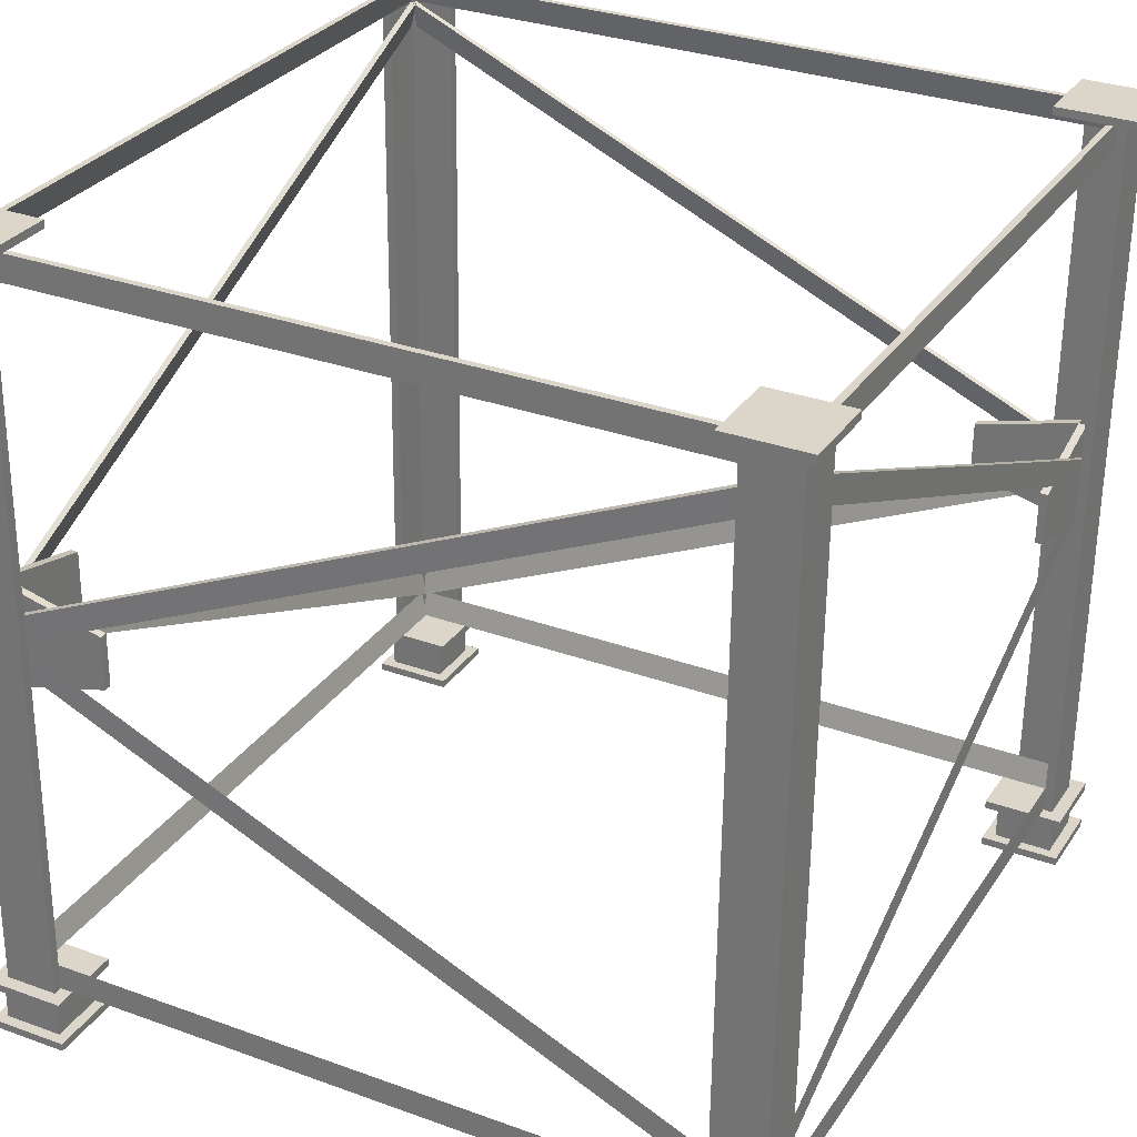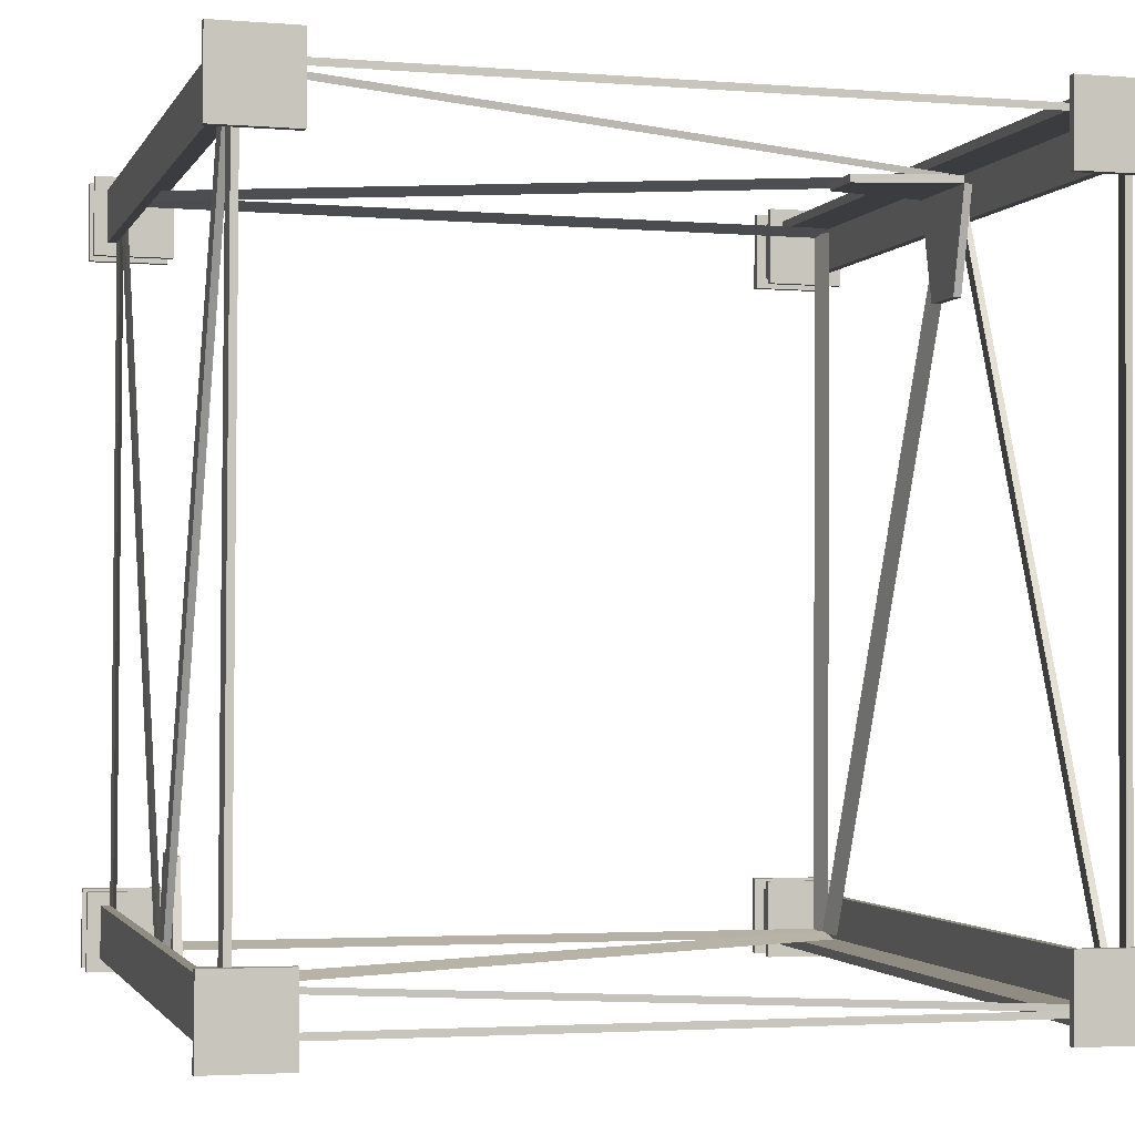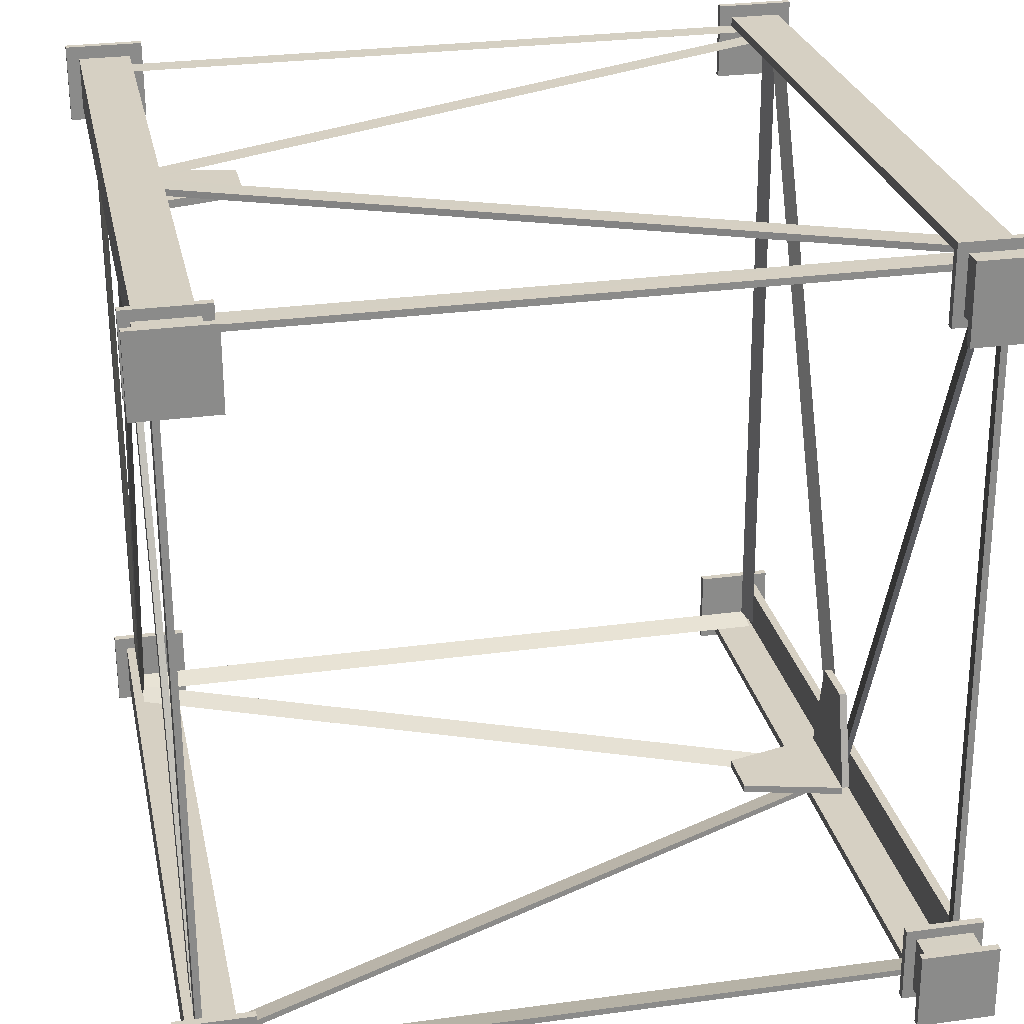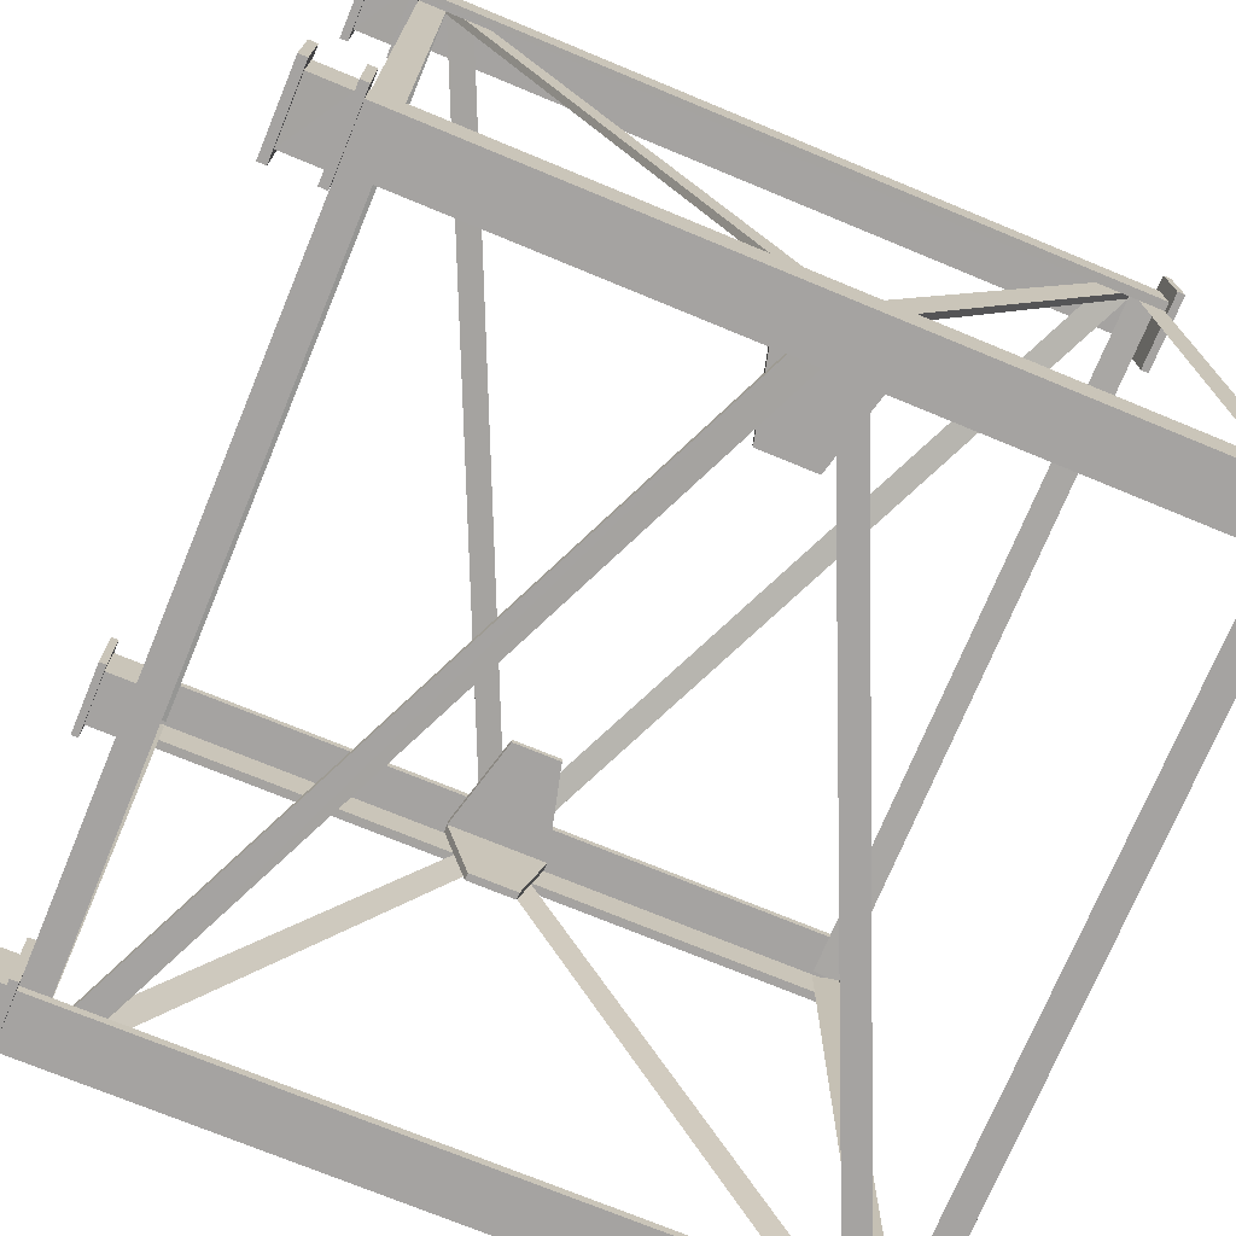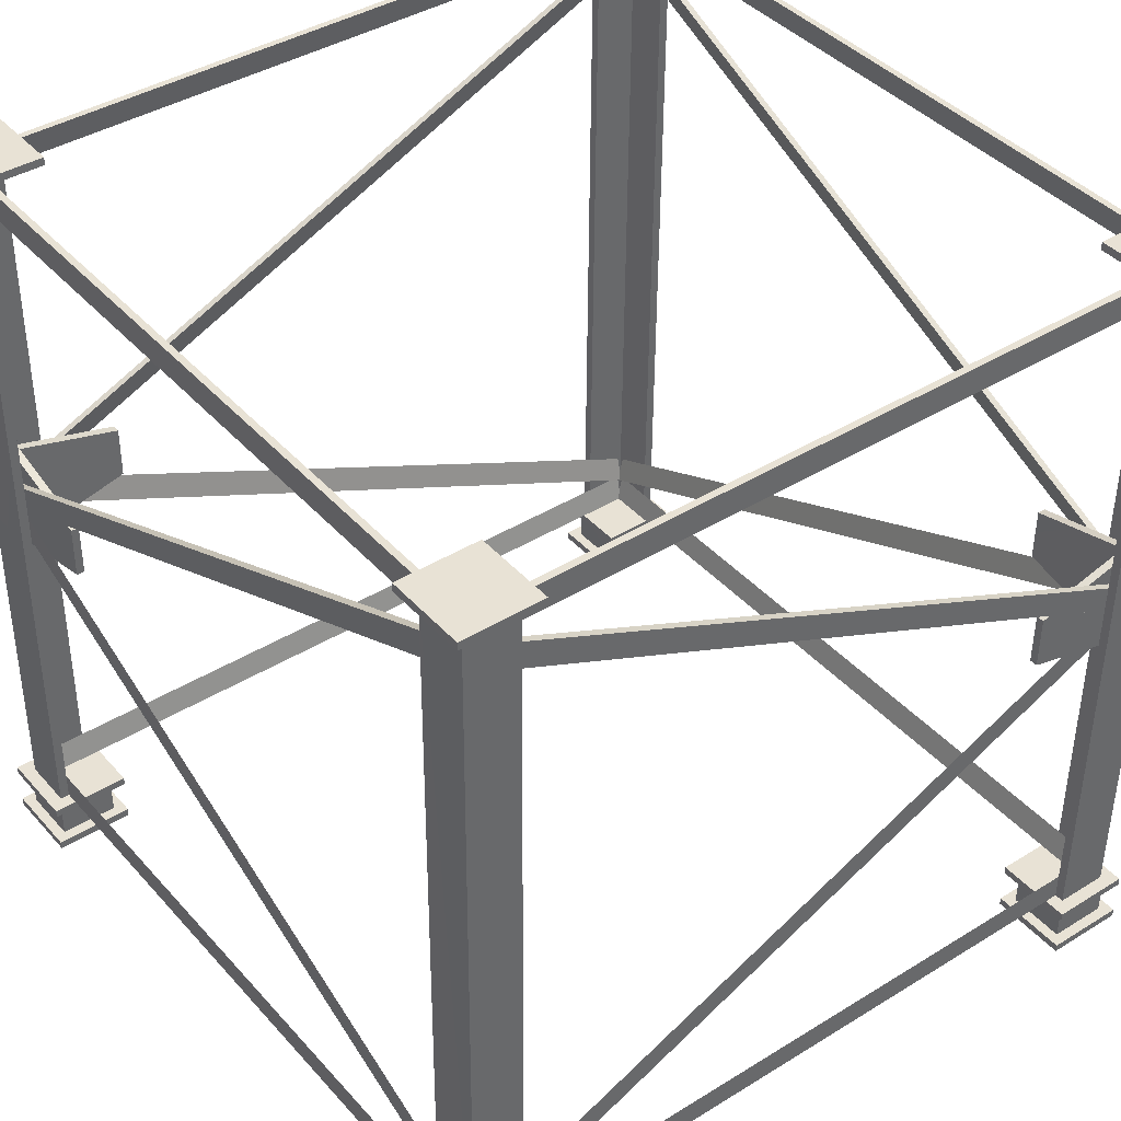
<metadata>
{"format":"obj","ext":"obj","renderer":"f3d","projection":"perspective","resolution":1024,"background":"white","views":[{"elev":29.8,"azim":-152.9,"up":"+Y"},{"elev":-1.7,"azim":165.2,"up":"+Z"},{"elev":26.4,"azim":-11.1,"up":"+Z"},{"elev":-72.8,"azim":68.0,"up":"+Z"},{"elev":40.2,"azim":-127.7,"up":"+Y"}]}
</metadata>
<code>
o 0
v -1.547 2.995 1.525
v -1.247 2.968 1.527
v -1.247 2.998 1.527
v -1.546 2.965 1.525
v -1.517 -0.002908 1.222
v -1.518 -0.03323 1.522
v -1.518 -0.003235 1.522
v -1.516 -0.03291 1.222
v -1.218 -0.03047 1.523
v -1.219 -0.000474 1.523
v -1.217 -4.8e-05 1.223
v -1.217 -0.03004 1.223
v -1.48 0.1371 1.482
v -1.258 -0.000799 1.483
v -1.26 0.1391 1.483
v -1.478 -0.002824 1.482
v -1.478 0.1373 1.262
v -1.477 -0.002585 1.262
v -1.296 2.967 1.477
v -1.47 0.1671 1.472
v -1.27 0.1691 1.473
v -1.496 2.965 1.476
v -1.469 0.1674 1.272
v -1.495 2.966 1.276
v -1.435 0.1675 1.437
v -1.296 2.967 1.442
v -1.27 0.1691 1.438
v -1.461 2.966 1.441
v -1.46 2.966 1.276
v -1.434 0.1678 1.272
v 1.352 2.992 1.457
v -1.446 2.966 1.416
v -1.446 2.966 1.441
v 1.352 2.992 1.432
v 1.353 2.892 1.457
v -1.445 2.866 1.441
v -1.445 2.97 -1.372
v -1.436 2.966 1.426
v -1.42 2.97 -1.372
v -1.461 2.966 1.426
v -1.46 2.866 1.426
v -1.444 2.87 -1.373
v -1.433 1.617 1.439
v 1.353 2.892 1.432
v -1.433 1.617 1.414
v -1.432 1.517 1.439
v 1.377 0.3938 1.454
v 1.378 0.2939 1.454
v 1.354 2.792 1.457
v -1.432 1.517 1.414
v 1.378 0.294 1.429
v -1.423 1.617 1.424
v -1.419 2.87 -1.373
v -1.448 1.617 1.424
v -1.443 2.77 -1.373
v -1.447 1.517 1.424
v -1.42 0.3711 -1.376
v -1.419 0.2712 -1.376
v -1.422 1.517 1.424
v -1.394 0.2715 -1.376
v -1.42 0.1677 1.437
v 1.379 0.1939 1.453
v -1.421 0.2677 1.438
v -1.419 0.1677 1.412
v 1.379 0.194 1.429
v -1.435 0.2675 1.422
v -1.418 0.1713 -1.376
v -1.435 0.1675 1.422
v -1.393 0.1715 -1.376
v -1.41 0.1678 1.422
v -1.004 1.671 1.387
v -1.395 1.767 1.415
v -1.004 1.671 1.417
v -1.394 1.767 1.385
v -1.002 1.471 1.417
v -1.391 1.367 1.414
v -1.002 1.471 1.387
v -1.391 1.367 1.384
v -1.421 1.667 0.9947
v -1.424 1.767 1.385
v -1.391 1.668 0.9948
v -1.419 1.468 0.9943
v -1.421 1.367 1.384
v -1.389 1.468 0.9945
v -1.245 2.998 1.227
v -1.245 2.968 1.227
v -1.218 0.1698 1.224
v -1.22 0.1394 1.523
v -1.218 0.1398 1.224
v -1.22 0.1694 1.523
v -1.258 0.1394 1.263
v -1.257 -0.000459 1.263
v -1.545 2.995 1.226
v -1.545 2.965 1.226
v -1.518 0.167 1.222
v -1.518 0.137 1.222
v 1.495 0.02841 -1.16
v 1.497 -0.001156 -1.459
v 1.497 0.02884 -1.459
v 1.495 -0.001482 -1.16
v 1.197 -0.003919 -1.461
v 1.197 0.02608 -1.461
v 1.196 -0.004345 -1.161
v 1.195 0.02565 -1.161
v 1.495 0.1987 -1.459
v 1.196 0.166 -1.461
v 1.196 0.196 -1.461
v 1.496 0.1687 -1.459
v 1.494 0.1984 -1.159
v 1.494 0.1684 -1.159
v 1.194 0.1655 -1.161
v 1.194 0.1955 -1.161
v 1.467 3.027 -1.156
v 1.469 2.997 -1.456
v 1.469 3.027 -1.456
v 1.467 2.997 -1.156
v 1.169 2.994 -1.457
v 1.169 3.024 -1.457
v 1.168 2.994 -1.158
v 1.167 3.024 -1.158
v 1.455 0.1683 -1.42
v 1.237 0.0264 -1.421
v 1.236 0.1663 -1.421
v 1.457 0.02843 -1.42
v 1.454 0.1681 -1.2
v 1.455 0.02809 -1.2
v 1.219 2.995 -1.407
v 1.445 0.1983 -1.41
v 1.245 0.1963 -1.411
v 1.419 2.997 -1.406
v 1.444 0.1979 -1.21
v 1.418 2.996 -1.206
v 1.41 0.1979 -1.375
v 1.383 2.996 -1.206
v 1.384 2.996 -1.371
v 1.409 0.1976 -1.21
v 1.219 2.995 -1.372
v 1.245 0.1963 -1.376
v -1.403 0.1714 -1.391
v 1.395 0.1977 -1.35
v -1.404 0.1714 -1.366
v 1.395 0.1977 -1.375
v 1.394 0.2976 -1.375
v -1.404 0.2713 -1.391
v 1.385 0.1976 -1.36
v 1.394 0.1941 1.439
v 1.369 0.1939 1.438
v 1.41 0.1979 -1.36
v 1.393 0.2941 1.439
v 1.409 0.2978 -1.36
v 1.382 1.547 -1.348
v -1.404 0.2713 -1.366
v 1.382 1.547 -1.373
v -1.405 0.3713 -1.391
v 1.381 1.647 -1.373
v -1.428 2.77 -1.388
v -1.429 2.87 -1.387
v 1.381 1.647 -1.348
v -1.429 2.87 -1.363
v 1.368 0.2938 1.439
v 1.397 1.547 -1.358
v 1.372 1.547 -1.358
v 1.392 0.394 1.439
v 1.396 1.647 -1.358
v 1.369 2.793 1.442
v 1.368 2.892 1.442
v 1.371 1.647 -1.358
v 1.343 2.892 1.442
v 1.37 2.896 -1.371
v -1.43 2.97 -1.387
v 1.369 2.996 -1.371
v -1.43 2.97 -1.362
v 1.368 2.996 -1.346
v 1.384 2.996 -1.356
v 1.367 2.992 1.442
v 1.384 2.896 -1.356
v 1.359 2.996 -1.356
v 1.342 2.992 1.442
v 1.343 1.396 -1.319
v 0.9528 1.493 -1.351
v 1.343 1.397 -1.349
v 0.9526 1.493 -1.321
v 1.34 1.796 -1.348
v 0.9509 1.693 -1.35
v 1.34 1.796 -1.318
v 0.9507 1.693 -1.32
v 1.34 1.496 -0.9286
v 1.373 1.397 -1.318
v 1.37 1.496 -0.9285
v 1.37 1.797 -1.318
v 1.368 1.696 -0.9282
v 1.338 1.696 -0.9285
v 1.234 0.166 -1.201
v 1.236 0.02606 -1.201
v -1.203 0.003064 -1.175
v -1.201 -0.02651 -1.475
v -1.201 0.00349 -1.475
v -1.203 -0.02693 -1.175
v -1.501 0.00063 -1.477
v -1.501 -0.02927 -1.477
v -1.503 -0.02969 -1.177
v -1.503 0.000304 -1.177
v -1.205 0.1729 -1.175
v -1.203 0.1434 -1.475
v -1.203 0.1734 -1.475
v -1.204 0.1431 -1.175
v -1.503 0.1706 -1.476
v -1.503 0.1406 -1.477
v -1.504 0.1402 -1.177
v -1.505 0.1702 -1.177
v -1.231 3.001 -1.171
v -1.229 2.972 -1.471
v -1.23 3.002 -1.471
v -1.231 2.971 -1.171
v -1.529 2.999 -1.473
v -1.529 2.969 -1.473
v -1.531 2.969 -1.173
v -1.531 2.998 -1.173
v -1.244 0.1427 -1.215
v -1.242 0.00308 -1.435
v -1.243 0.143 -1.435
v -1.243 0.00274 -1.215
v -1.463 0.1409 -1.436
v -1.461 0.000954 -1.436
v -1.253 0.1728 -1.425
v -1.28 2.971 -1.387
v -1.253 0.1728 -1.39
v -1.28 2.971 -1.421
v -1.453 0.171 -1.426
v -1.479 2.969 -1.423
v -1.418 0.1713 -1.391
v -1.445 2.97 -1.387
v -1.464 0.1406 -1.216
v -1.463 0.000714 -1.217
v -1.454 0.1708 -1.226
v -1.481 2.969 -1.223
v -1.446 2.969 -1.223
v -1.419 0.171 -1.226
v 1.481 0.0253 1.239
v 1.48 -0.005122 1.539
v 1.482 -0.004695 1.239
v 1.48 0.02487 1.539
v 1.182 -0.007558 1.237
v 1.182 0.02244 1.237
v 1.18 -0.007884 1.537
v 1.18 0.02211 1.537
v 1.48 0.1952 1.239
v 1.18 0.1624 1.237
v 1.18 0.1923 1.238
v 1.48 0.1652 1.239
v 1.478 0.1648 1.539
v 1.478 0.1948 1.539
v 1.179 0.162 1.537
v 1.178 0.192 1.537
v 1.453 3.023 1.243
v 1.452 2.993 1.543
v 1.453 2.994 1.243
v 1.451 3.023 1.543
v 1.154 2.991 1.241
v 1.153 3.021 1.241
v 1.152 2.99 1.541
v 1.152 3.02 1.541
v 1.44 0.1648 1.279
v 1.44 0.02455 1.499
v 1.441 0.02489 1.279
v 1.439 0.1644 1.499
v 1.221 0.02277 1.277
v 1.22 0.1628 1.278
v 1.43 0.1946 1.289
v 1.368 2.993 1.292
v 1.403 2.993 1.292
v 1.395 0.1943 1.289
v 1.402 2.993 1.492
v 1.428 0.1944 1.489
v 1.394 0.1941 1.454
v 1.367 2.992 1.457
v 1.22 0.02252 1.497
v 1.219 0.1624 1.498
v 1.202 2.991 1.456
v 1.229 0.1925 1.453
v 1.229 0.1925 1.488
v 1.202 2.991 1.491
v -1.52 0.1367 1.522
v -1.52 0.1666 1.522
f 1 2 3
f 4 2 1
f 5 6 7
f 8 6 5
f 7 9 10
f 6 9 7
f 5 10 11
f 7 10 5
f 8 9 6
f 12 9 8
f 13 14 15
f 16 14 13
f 17 16 13
f 18 16 17
f 19 20 21
f 22 20 19
f 22 23 20
f 24 23 22
f 25 26 27
f 28 26 25
f 25 29 28
f 30 29 25
f 31 32 33
f 34 32 31
f 35 33 36
f 31 33 35
f 35 32 34
f 36 32 35
f 37 38 39
f 40 38 37
f 41 37 42
f 40 37 41
f 41 39 38
f 42 39 41
f 43 44 45
f 35 44 43
f 46 47 43
f 48 47 46
f 49 43 46
f 35 43 49
f 47 50 43
f 51 50 47
f 46 51 48
f 50 51 46
f 45 49 46
f 44 49 45
f 42 52 53
f 54 52 42
f 55 54 42
f 56 54 55
f 57 56 54
f 58 56 57
f 57 59 60
f 54 59 57
f 59 58 60
f 56 58 59
f 55 52 56
f 53 52 55
f 48 61 62
f 63 61 48
f 48 64 63
f 65 64 48
f 62 64 65
f 61 64 62
f 66 67 68
f 58 67 66
f 66 69 58
f 70 69 66
f 67 70 68
f 69 70 67
f 71 72 73
f 74 72 71
f 75 72 76
f 73 72 75
f 77 76 78
f 75 76 77
f 74 79 80
f 81 79 74
f 82 80 79
f 83 80 82
f 84 83 82
f 78 83 84
f 77 74 71
f 78 74 77
f 84 74 78
f 81 74 84
f 85 2 86
f 3 2 85
f 21 26 19
f 27 26 21
f 87 88 89
f 90 88 87
f 11 9 12
f 10 9 11
f 91 14 92
f 15 14 91
f 23 29 30
f 24 29 23
f 93 86 94
f 85 86 93
f 17 92 18
f 91 92 17
f 95 89 96
f 87 89 95
f 5 12 8
f 11 12 5
f 71 75 77
f 73 75 71
f 81 82 79
f 84 82 81
f 97 98 99
f 100 98 97
f 99 101 102
f 98 101 99
f 100 101 98
f 103 101 100
f 97 102 104
f 99 102 97
f 105 106 107
f 108 106 105
f 109 108 105
f 110 108 109
f 110 106 108
f 111 106 110
f 109 107 112
f 105 107 109
f 113 114 115
f 116 114 113
f 115 117 118
f 114 117 115
f 116 117 114
f 119 117 116
f 113 118 120
f 115 118 113
f 121 122 123
f 124 122 121
f 125 124 121
f 126 124 125
f 127 128 129
f 130 128 127
f 130 131 128
f 132 131 130
f 133 134 135
f 136 134 133
f 133 137 138
f 135 137 133
f 139 140 141
f 142 140 139
f 143 139 144
f 142 139 143
f 143 141 140
f 144 141 143
f 145 146 147
f 148 146 145
f 149 148 150
f 146 148 149
f 149 145 147
f 150 145 149
f 144 151 152
f 153 151 144
f 154 153 144
f 155 153 154
f 156 155 153
f 157 155 156
f 156 158 159
f 153 158 156
f 158 157 159
f 155 157 158
f 154 151 155
f 152 151 154
f 160 161 149
f 162 161 160
f 163 161 164
f 149 161 163
f 164 165 161
f 166 165 164
f 165 167 161
f 168 167 165
f 168 164 167
f 166 164 168
f 162 163 164
f 160 163 162
f 169 170 171
f 157 170 169
f 169 172 157
f 173 172 169
f 170 173 171
f 172 173 170
f 166 174 175
f 176 174 166
f 166 177 176
f 178 177 166
f 177 175 174
f 178 175 177
f 179 180 181
f 182 180 179
f 180 183 181
f 184 183 180
f 185 184 186
f 183 184 185
f 187 188 189
f 179 188 187
f 189 190 191
f 188 190 189
f 185 191 190
f 192 191 185
f 182 185 186
f 179 185 182
f 187 185 179
f 192 185 187
f 104 101 103
f 102 101 104
f 112 106 111
f 107 106 112
f 193 122 194
f 123 122 193
f 129 137 127
f 138 137 129
f 120 117 119
f 118 117 120
f 131 134 136
f 132 134 131
f 125 194 126
f 193 194 125
f 97 103 100
f 104 103 97
f 109 111 110
f 112 111 109
f 113 119 116
f 120 119 113
f 186 180 182
f 184 180 186
f 192 189 191
f 187 189 192
f 195 196 197
f 198 196 195
f 199 196 200
f 197 196 199
f 201 196 198
f 200 196 201
f 202 197 199
f 195 197 202
f 203 204 205
f 206 204 203
f 207 204 208
f 205 204 207
f 209 204 206
f 208 204 209
f 210 205 207
f 203 205 210
f 211 212 213
f 214 212 211
f 215 212 216
f 213 212 215
f 217 212 214
f 216 212 217
f 218 213 215
f 211 213 218
f 219 220 221
f 222 220 219
f 223 220 224
f 221 220 223
f 225 226 227
f 228 226 225
f 228 229 230
f 225 229 228
f 231 226 232
f 227 226 231
f 202 200 201
f 199 200 202
f 202 198 195
f 201 198 202
f 233 224 234
f 223 224 233
f 233 222 219
f 234 222 233
f 218 216 217
f 215 216 218
f 230 235 236
f 229 235 230
f 210 208 209
f 207 208 210
f 231 237 238
f 232 237 231
f 218 214 211
f 217 214 218
f 235 237 236
f 238 237 235
f 210 206 203
f 209 206 210
f 239 240 241
f 242 240 239
f 239 243 244
f 241 243 239
f 241 245 243
f 240 245 241
f 239 246 242
f 244 246 239
f 247 248 249
f 250 248 247
f 247 251 250
f 252 251 247
f 250 253 248
f 251 253 250
f 247 254 252
f 249 254 247
f 255 256 257
f 258 256 255
f 255 259 260
f 257 259 255
f 257 261 259
f 256 261 257
f 255 262 258
f 260 262 255
f 263 264 265
f 266 264 263
f 263 267 268
f 265 267 263
f 269 270 271
f 272 270 269
f 273 269 271
f 274 269 273
f 275 270 272
f 276 270 275
f 260 261 262
f 259 261 260
f 249 253 254
f 248 253 249
f 244 245 246
f 243 245 244
f 242 245 240
f 246 245 242
f 252 253 251
f 254 253 252
f 258 261 256
f 262 261 258
f 268 277 278
f 267 277 268
f 266 277 264
f 278 277 266
f 275 279 276
f 280 279 275
f 281 279 280
f 282 279 281
f 282 274 273
f 281 274 282
f 93 4 1
f 94 4 93
f 93 3 85
f 1 3 93
f 94 2 4
f 86 2 94
f 95 283 284
f 96 283 95
f 284 88 90
f 283 88 284
f 95 90 87
f 284 90 95
f 96 88 283
f 89 88 96

</code>
